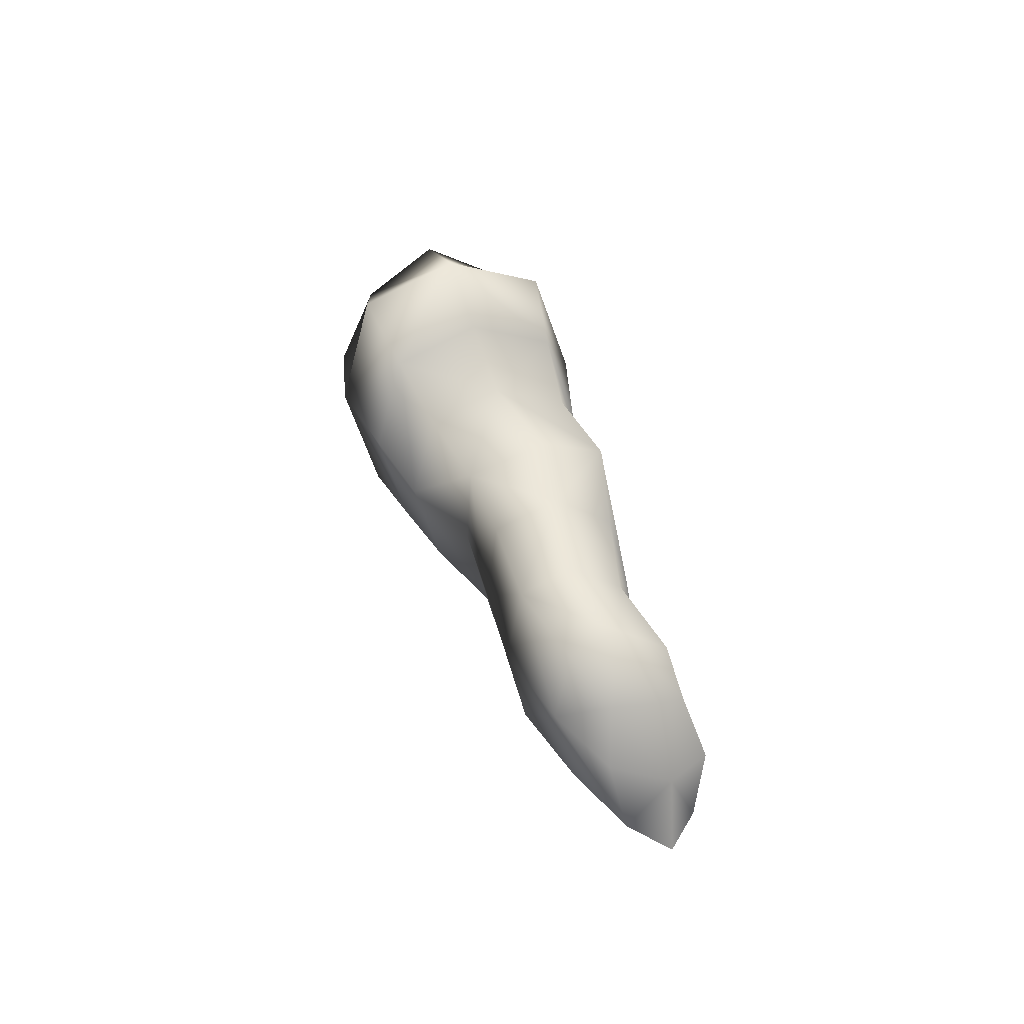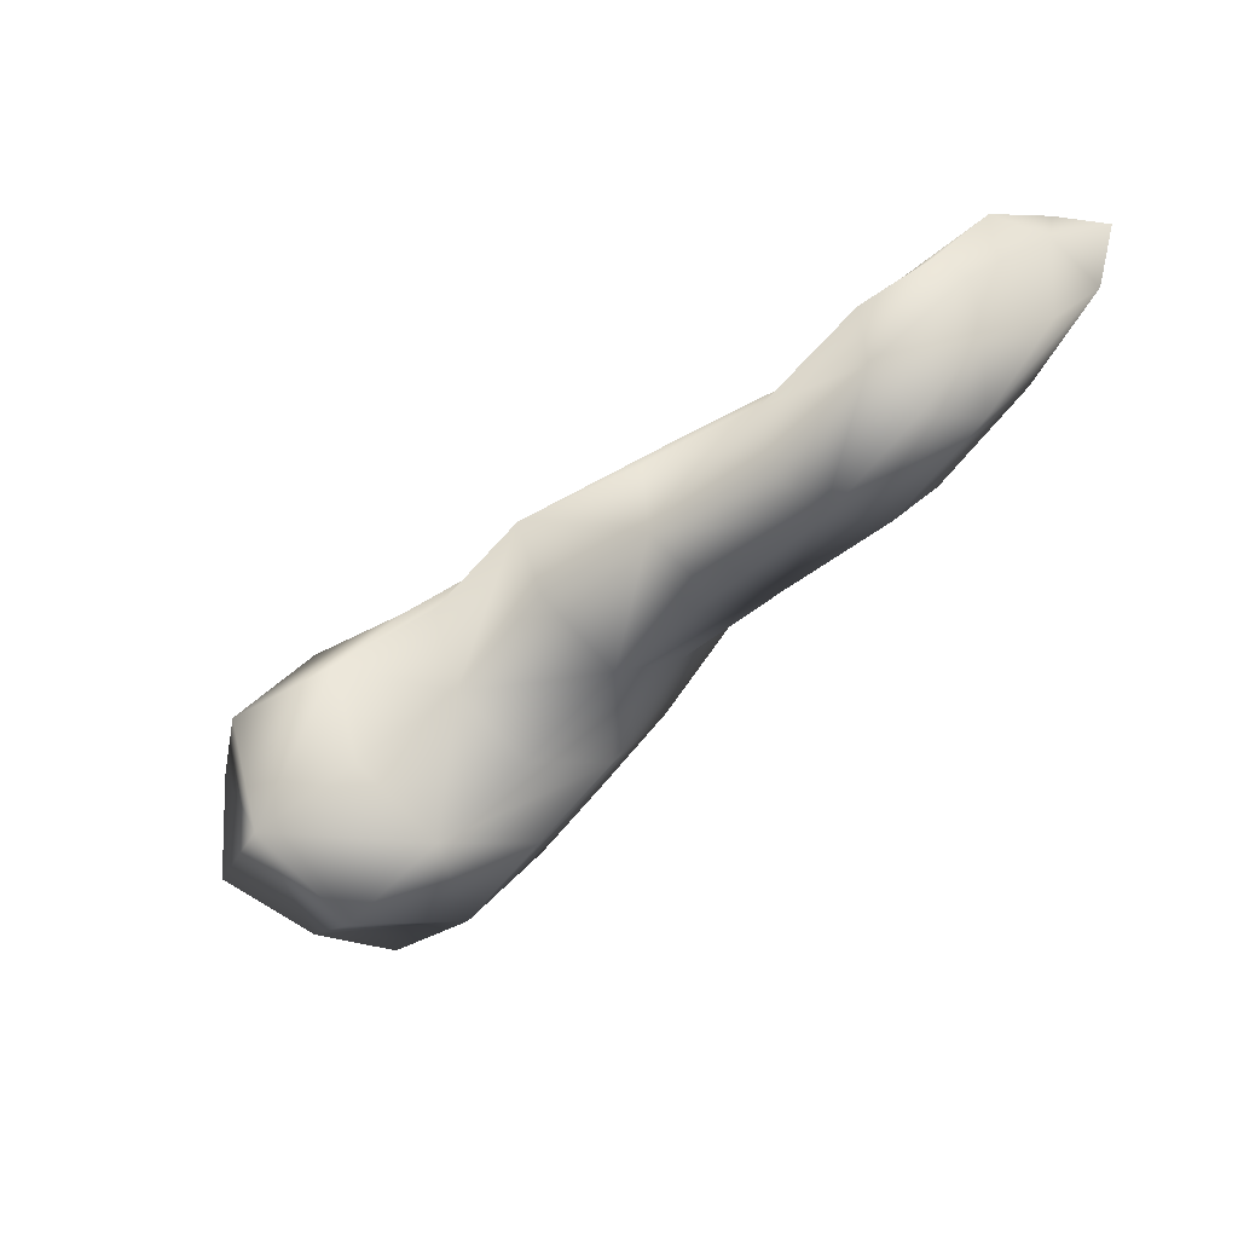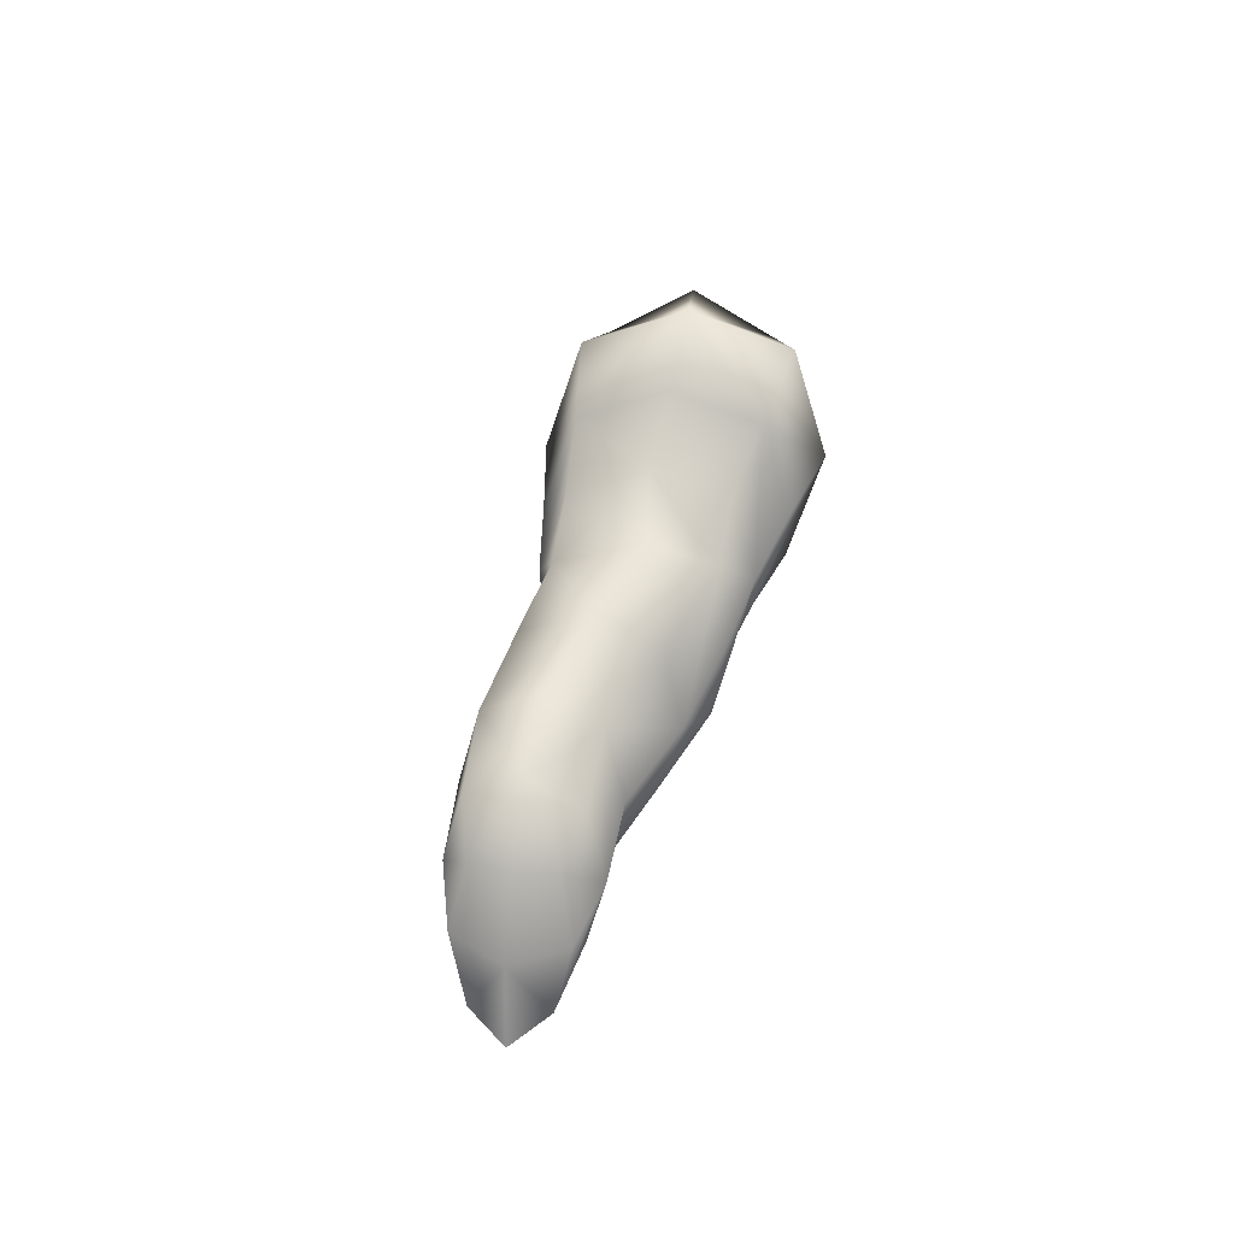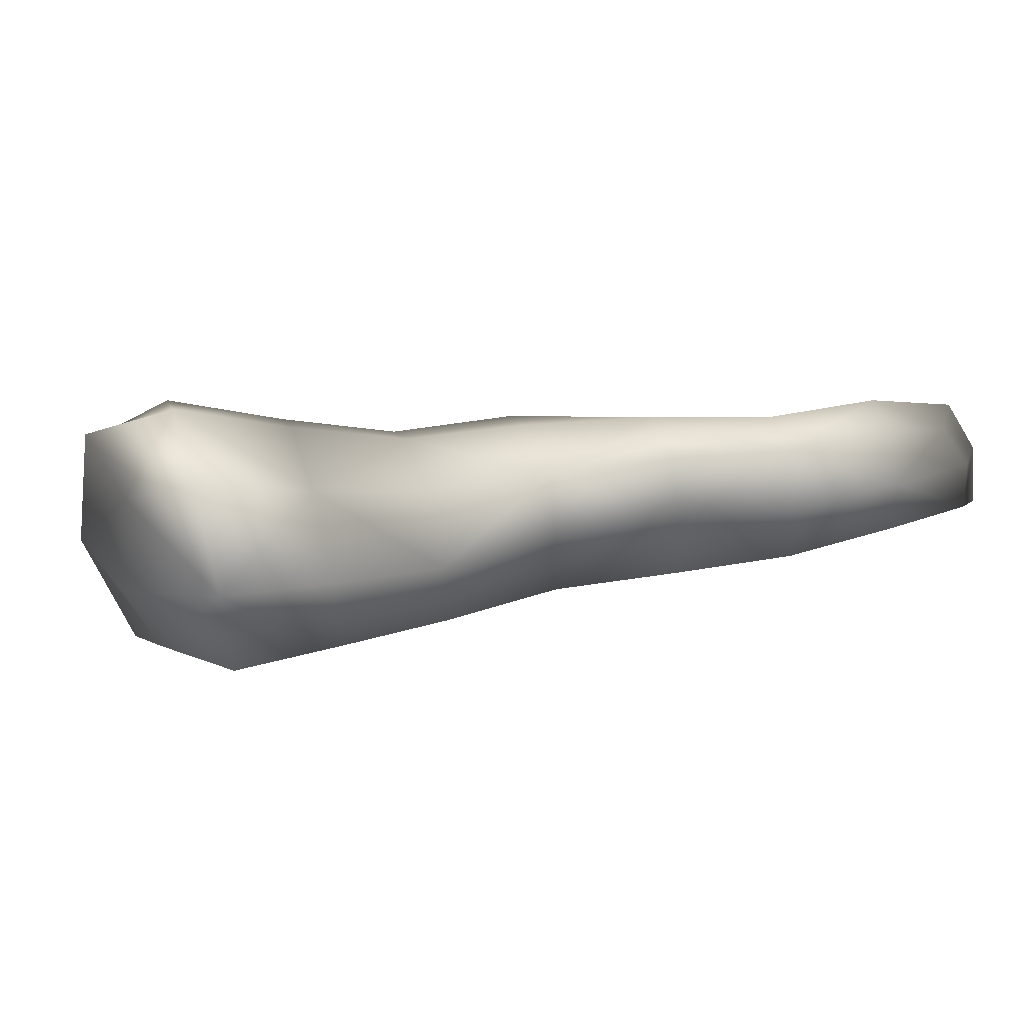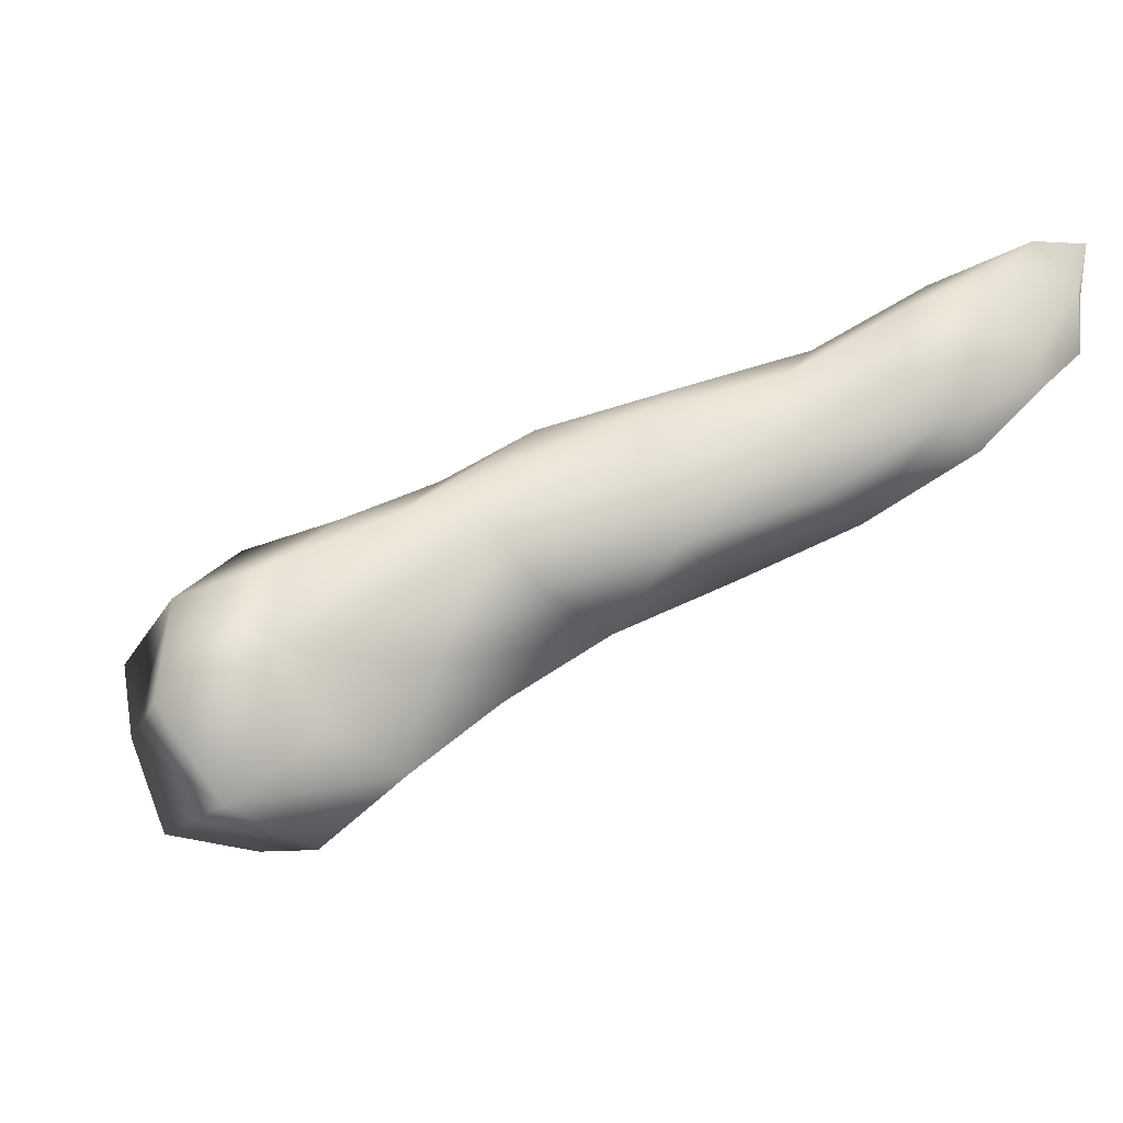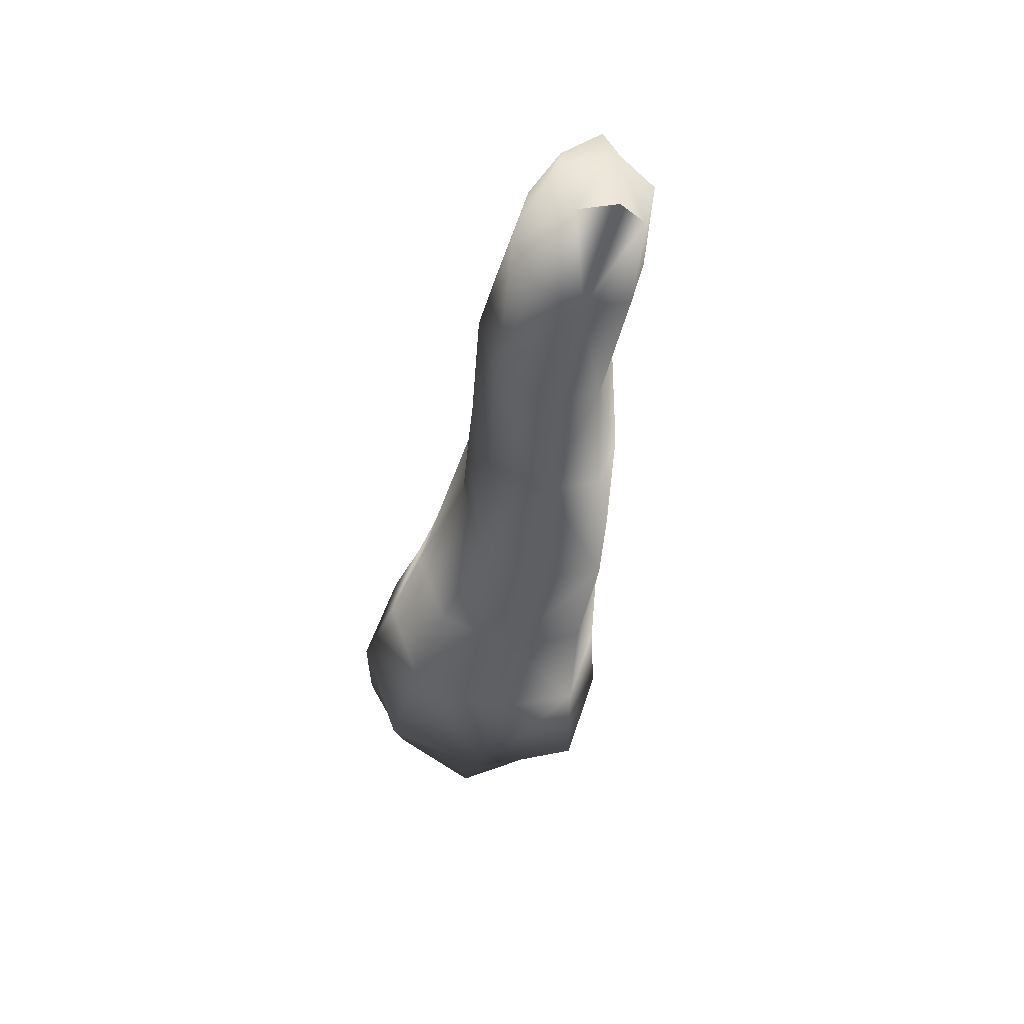
<metadata>
{"format":"obj","ext":"obj","renderer":"f3d","projection":"perspective","resolution":1024,"background":"white","views":[{"elev":29.7,"azim":-66.4,"up":"+Y"},{"elev":12.6,"azim":-138.2,"up":"+Z"},{"elev":31.1,"azim":-42.8,"up":"+Y"},{"elev":27.4,"azim":-153.1,"up":"+Y"},{"elev":35.6,"azim":-170.0,"up":"+Z"},{"elev":-34.3,"azim":-61.3,"up":"+Y"}]}
</metadata>
<code>
g _PlaySurface165
v -4065 542.6 2021
v -4128 496.1 2125
v -4251 436.1 2000
v -4134 487.9 1897
v -4298 511.2 2217
v -4402 460.5 2111
v -4497 511.2 2000
v -4363 496.1 1868
v -4251 542.6 1817
v -4298 511.2 2217
v -4464 527.7 2318
v -4552 484.8 2230
v -4402 460.5 2111
v -4614 545.7 2438
v -4702 509.2 2373
v -4769 545.7 2292
v -4632 527.7 2134
v -4497 511.2 2000
v -4614 545.7 2438
v -4827 565.2 2545
v -4892 533.6 2480
v -4702 509.2 2373
v -5014 586.1 2639
v -5072 557.9 2581
v -5125 591.3 2518
v -4951 566.7 2410
v -4769 545.7 2292
v -5014 586.1 2639
v -5164 609 2769
v -5218 582.7 2715
v -5072 557.9 2581
v -5295 623.9 2856
v -5364 606.7 2849
v -5365 627.3 2779
v -5267 616.5 2657
v -5125 591.3 2518
v -4039 827.1 1997
v -4098 888 1864
v -4207 916 1964
v -4095 856 2097
v -4226 827.1 1794
v -4330 856 1840
v -4469 815.2 1979
v -4364 865.9 2084
v -4270 815.2 2196
v -4270 815.2 2196
v -4364 865.9 2084
v -4521 827.5 2201
v -4441 784.7 2297
v -4469 815.2 1979
v -4609 784.9 2113
v -4770 788.6 2262
v -4671 821.2 2356
v -4603 791.7 2437
v -4603 791.7 2437
v -4671 821.2 2356
v -4867 834.1 2462
v -4807 779.6 2533
v -4770 788.6 2262
v -4944 802.6 2388
v -5109 803 2504
v -5051 831.2 2562
v -4999 784 2625
v -4999 784 2625
v -5051 831.2 2562
v -5199 840 2698
v -5150 796.9 2756
v -5109 803 2504
v -5253 813.8 2644
v -5322 794.1 2735
v -5312 812.7 2801
v -5247 784.1 2817
v -4134 487.9 1897
v -4079 691.9 1846
v -3985 687.9 2023
v -4251 542.6 1817
v -4247 687.9 1738
v -4226 827.1 1794
v -4098 888 1864
v -4039 827.1 1997
v -4363 496.1 1868
v -4386 676.1 1812
v -4247 687.9 1738
v -4516 663.2 1953
v -4469 815.2 1979
v -4330 856 1840
v -4226 827.1 1794
v -4497 511.2 2000
v -4632 527.7 2134
v -4649 657.1 2093
v -4516 663.2 1953
v -4782 674.5 2260
v -4770 788.6 2262
v -4609 784.9 2113
v -4469 815.2 1979
v -4769 545.7 2292
v -4951 566.7 2410
v -4962 685.7 2381
v -4782 674.5 2260
v -5135 700.2 2491
v -5109 803 2504
v -4944 802.6 2388
v -4770 788.6 2262
v -5125 591.3 2518
v -5267 616.5 2657
v -5277 718.8 2631
v -5135 700.2 2491
v -5369 726 2753
v -5322 794.1 2735
v -5253 813.8 2644
v -5109 803 2504
v -5364 606.7 2849
v -5355 719.4 2841
v -5369 726 2753
v -5295 623.9 2856
v -5269 712 2862
v -5247 784.1 2817
v -5312 812.7 2801
v -5322 794.1 2735
v -5164 609 2769
v -5140 697 2781
v -5269 712 2862
v -4988 677.5 2652
v -4999 784 2625
v -5150 796.9 2756
v -5247 784.1 2817
v -5014 586.1 2639
v -4827 565.2 2545
v -4796 662.7 2563
v -4988 677.5 2652
v -4598 655.1 2448
v -4603 791.7 2437
v -4807 779.6 2533
v -4999 784 2625
v -4614 545.7 2438
v -4464 527.7 2318
v -4424 656.2 2338
v -4598 655.1 2448
v -4251 663.2 2243
v -4270 815.2 2196
v -4441 784.7 2297
v -4603 791.7 2437
v -4298 511.2 2217
v -4128 496.1 2125
v -4072 676.1 2155
v -4251 663.2 2243
v -3985 687.9 2023
v -4039 827.1 1997
v -4095 856 2097
v -4270 815.2 2196
f 121 123 124
f 123 121 28
f 120 28 121
f 121 115 120
f 115 121 122
f 121 126 122
f 126 121 125
f 124 125 121
f 113 116 117
f 116 113 115
f 112 115 113
f 113 34 112
f 34 113 114
f 113 119 114
f 119 113 118
f 117 118 113
f 30 29 32
f 29 30 28
f 31 28 30
f 32 33 30
f 34 30 33
f 30 36 31
f 36 30 35
f 34 35 30
f 34 108 106
f 109 106 108
f 106 105 34
f 105 106 104
f 107 104 106
f 106 111 107
f 111 106 110
f 109 110 106
f 7 8 3
f 9 3 8
f 3 9 4
f 3 6 7
f 3 4 1
f 3 5 6
f 5 3 2
f 1 2 3
f 82 84 85
f 84 82 7
f 81 7 82
f 82 76 81
f 76 82 83
f 82 87 83
f 87 82 86
f 85 86 82
f 74 73 76
f 73 74 1
f 75 1 74
f 76 77 74
f 78 74 77
f 74 80 75
f 80 74 79
f 78 79 74
f 1 147 145
f 148 145 147
f 145 150 146
f 150 145 149
f 148 149 145
f 145 144 1
f 144 145 143
f 146 143 145
f 12 11 14
f 11 12 10
f 13 10 12
f 14 15 12
f 16 12 15
f 12 18 13
f 18 12 17
f 16 17 12
f 137 10 139
f 10 137 136
f 135 136 137
f 137 139 140
f 137 138 135
f 140 141 137
f 142 137 141
f 137 142 138
f 16 92 90
f 93 90 92
f 90 89 16
f 89 90 88
f 91 88 90
f 90 95 91
f 95 90 94
f 93 94 90
f 21 20 23
f 20 21 19
f 22 19 21
f 23 24 21
f 25 21 24
f 21 27 22
f 27 21 26
f 25 26 21
f 129 128 19
f 134 130 129
f 127 129 130
f 129 127 128
f 129 133 134
f 129 132 133
f 132 129 131
f 19 131 129
f 98 25 100
f 25 98 97
f 96 97 98
f 103 99 98
f 96 98 99
f 98 102 103
f 102 98 101
f 100 101 98
f 39 38 41
f 38 39 37
f 40 37 39
f 41 42 39
f 43 39 42
f 39 45 40
f 45 39 44
f 43 44 39
f 48 47 50
f 47 48 46
f 49 46 48
f 50 51 48
f 52 48 51
f 48 54 49
f 54 48 53
f 52 53 48
f 57 56 59
f 56 57 55
f 58 55 57
f 59 60 57
f 61 57 60
f 57 63 58
f 63 57 62
f 61 62 57
f 66 65 68
f 65 66 64
f 67 64 66
f 68 69 66
f 70 66 69
f 66 72 67
f 72 66 71
f 70 71 66

</code>
